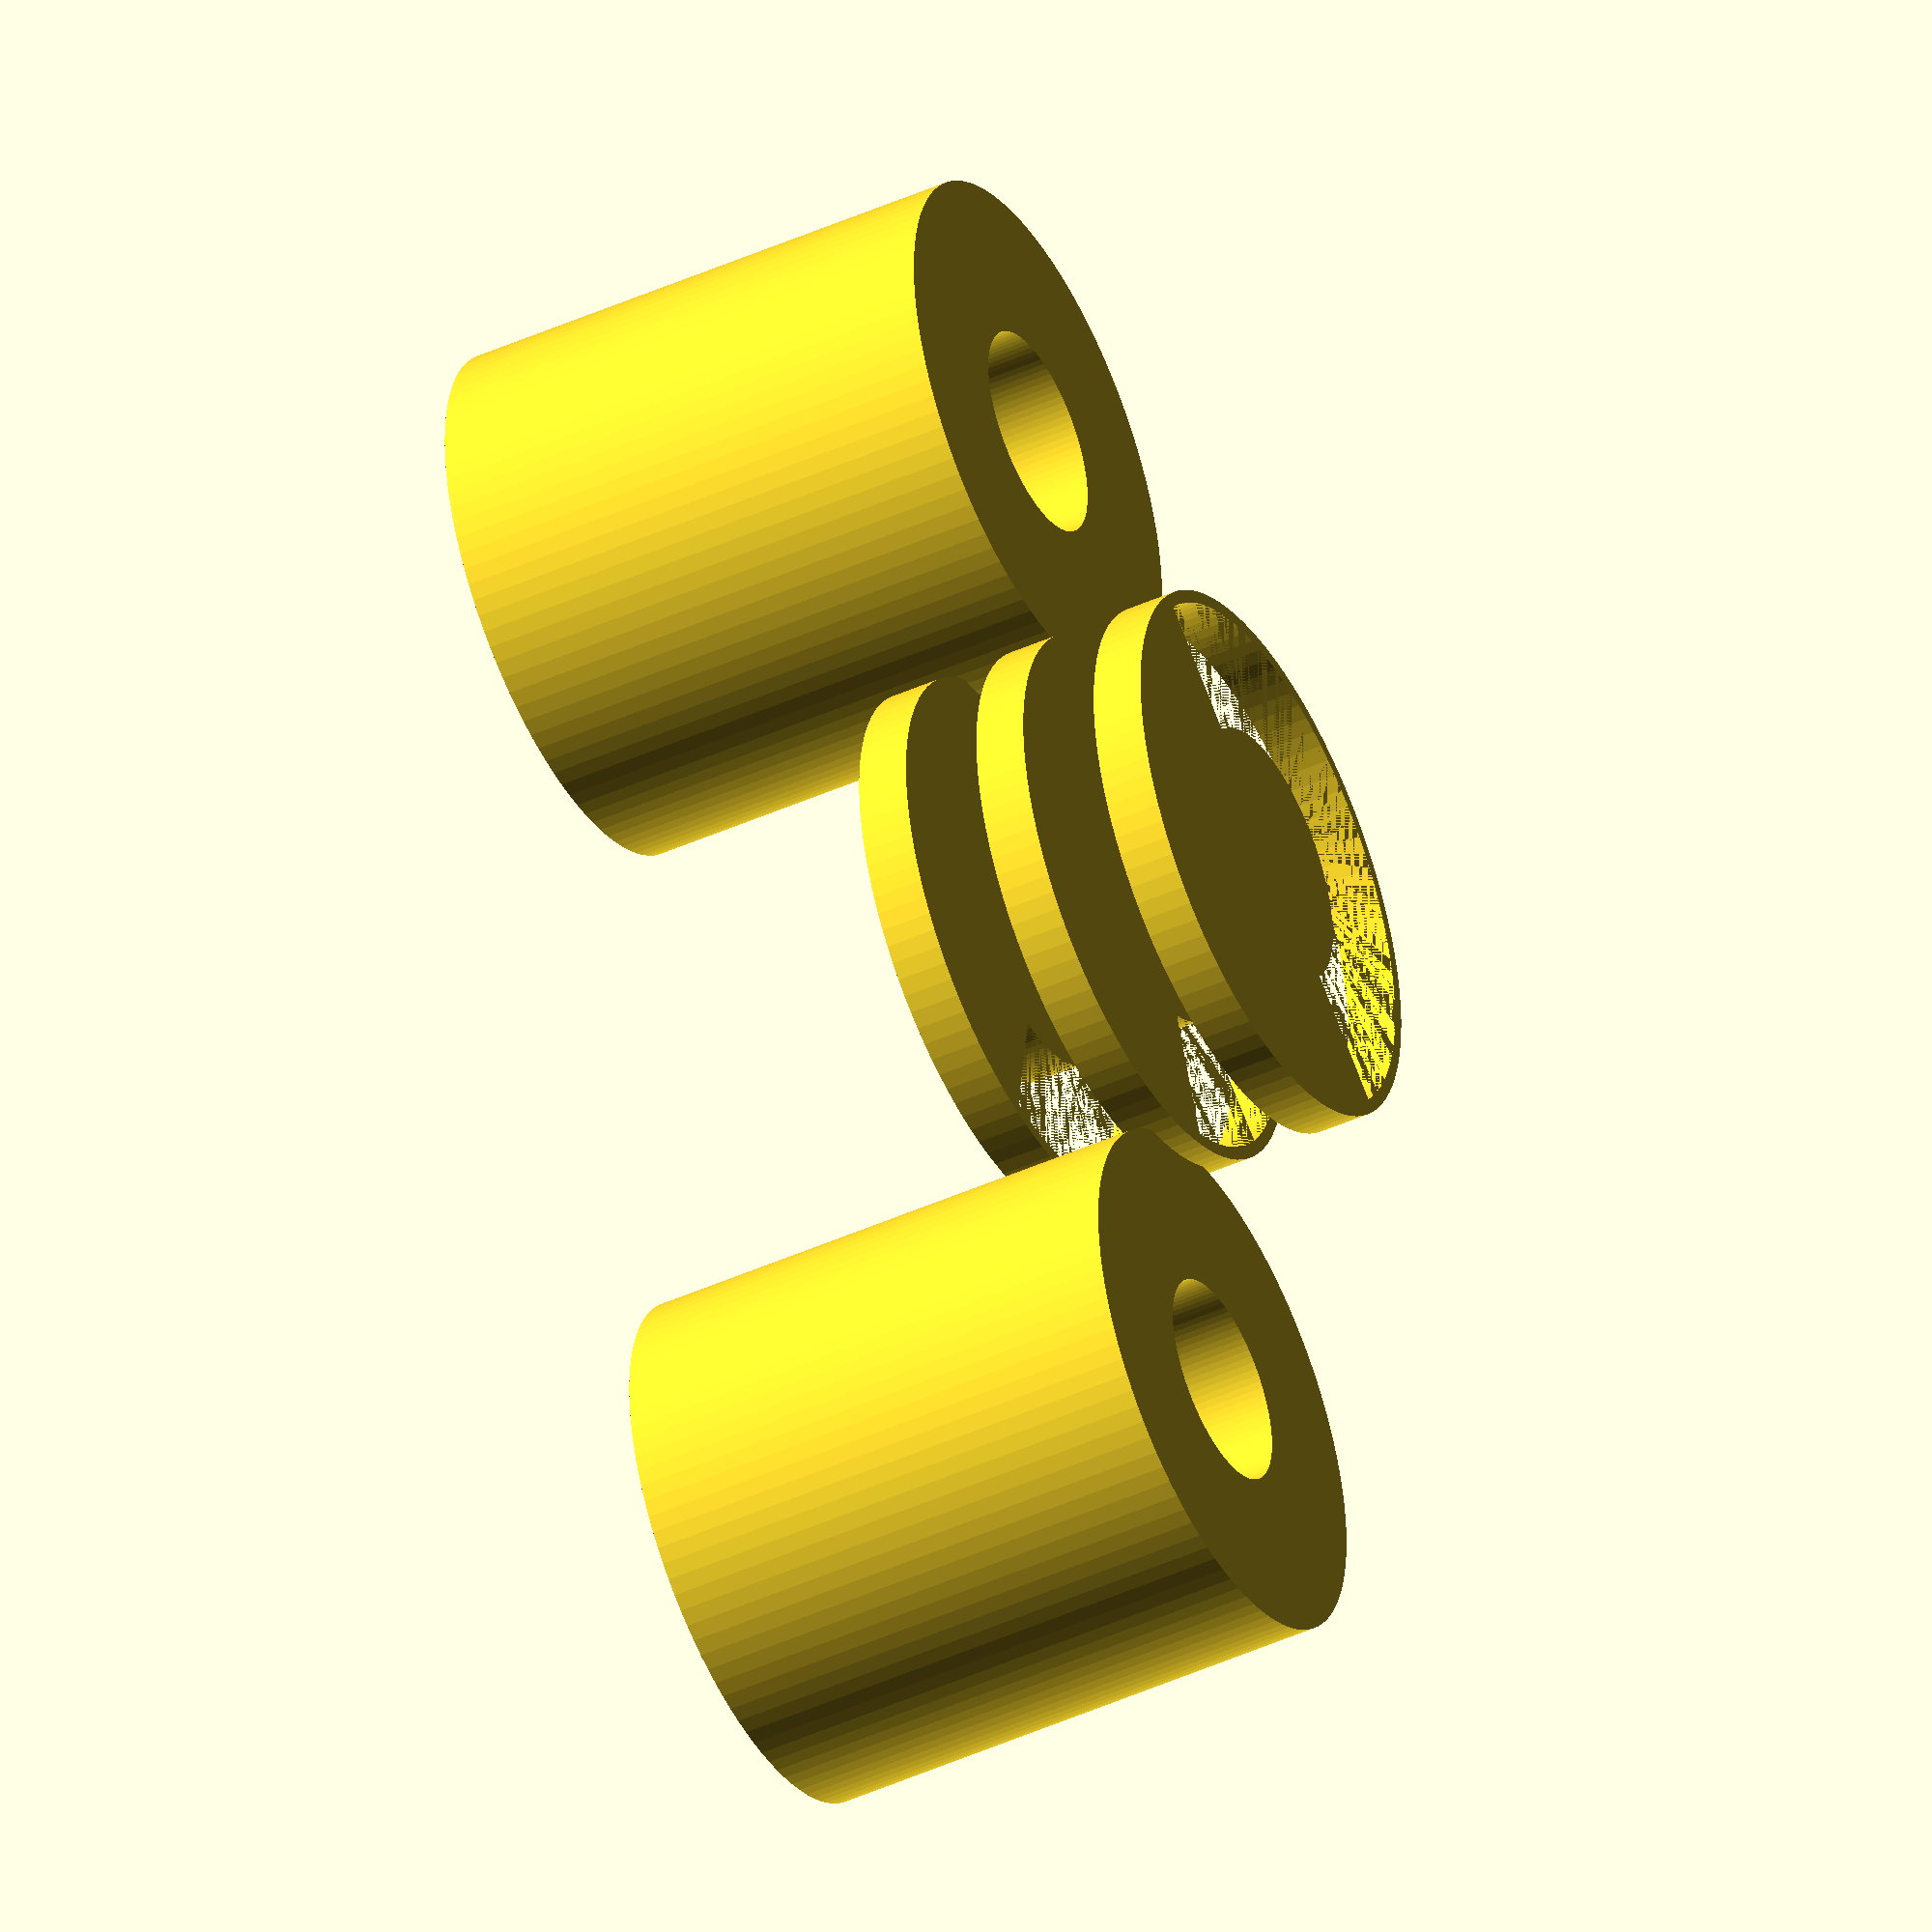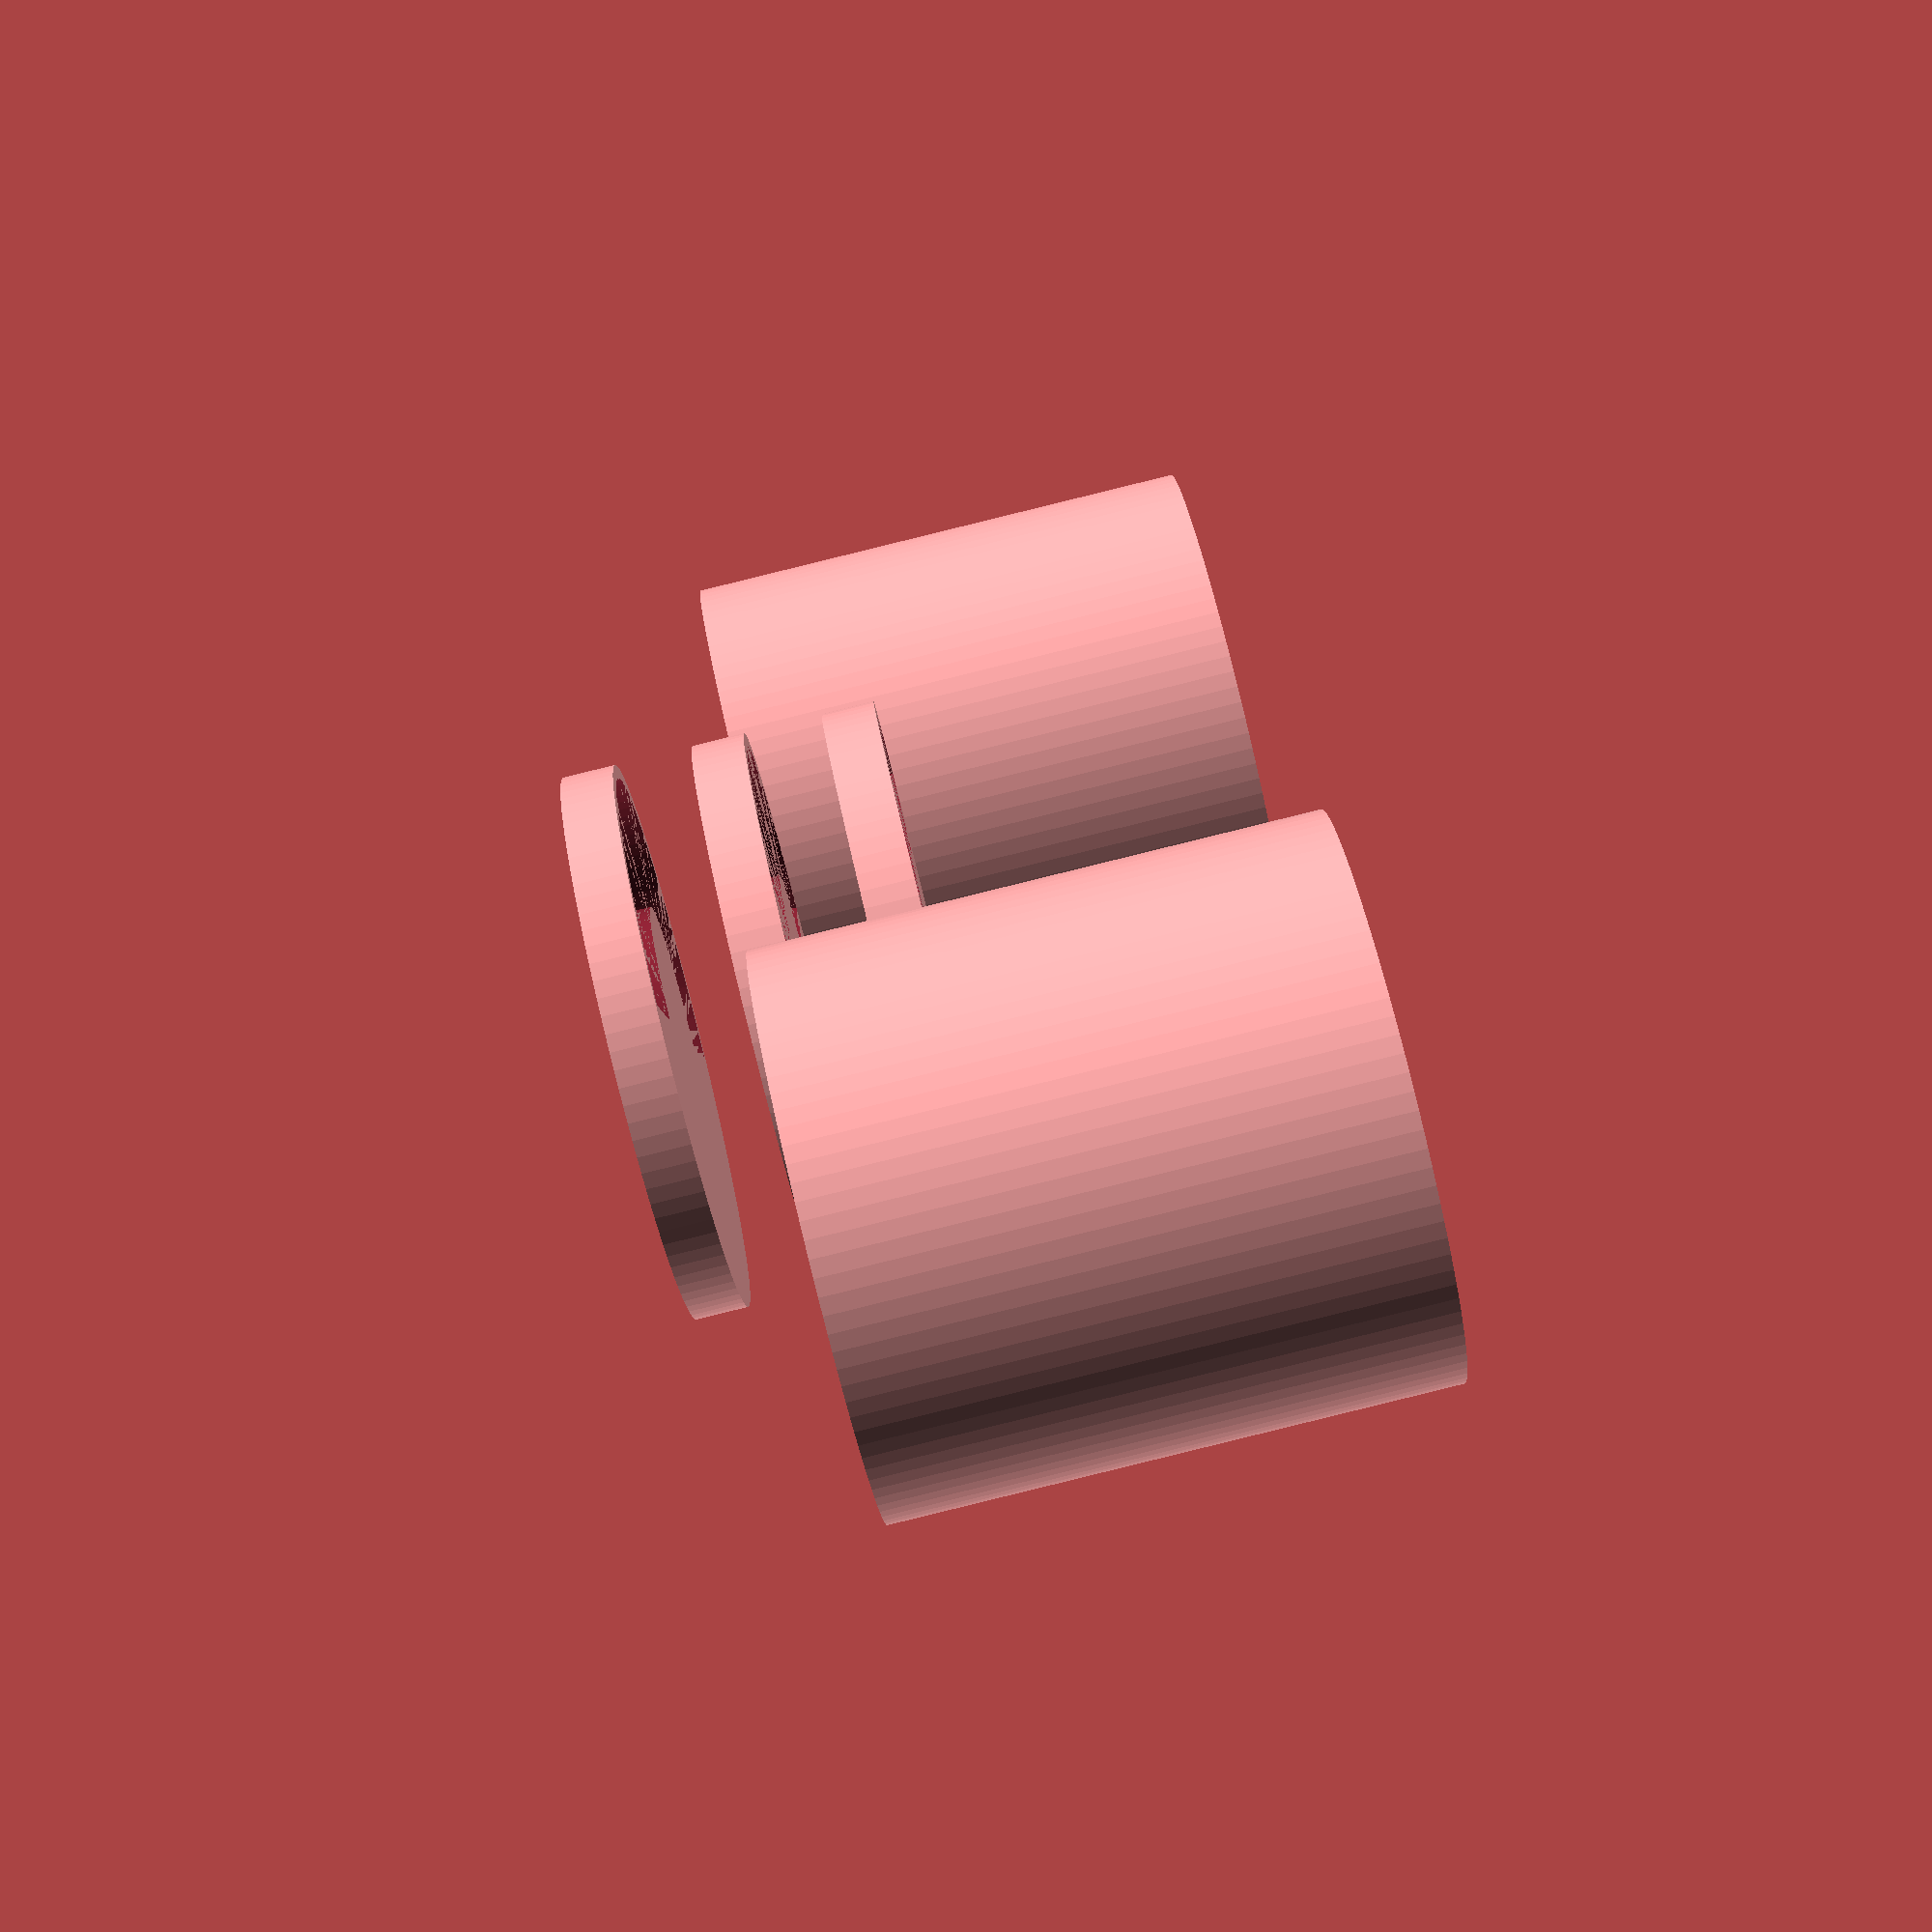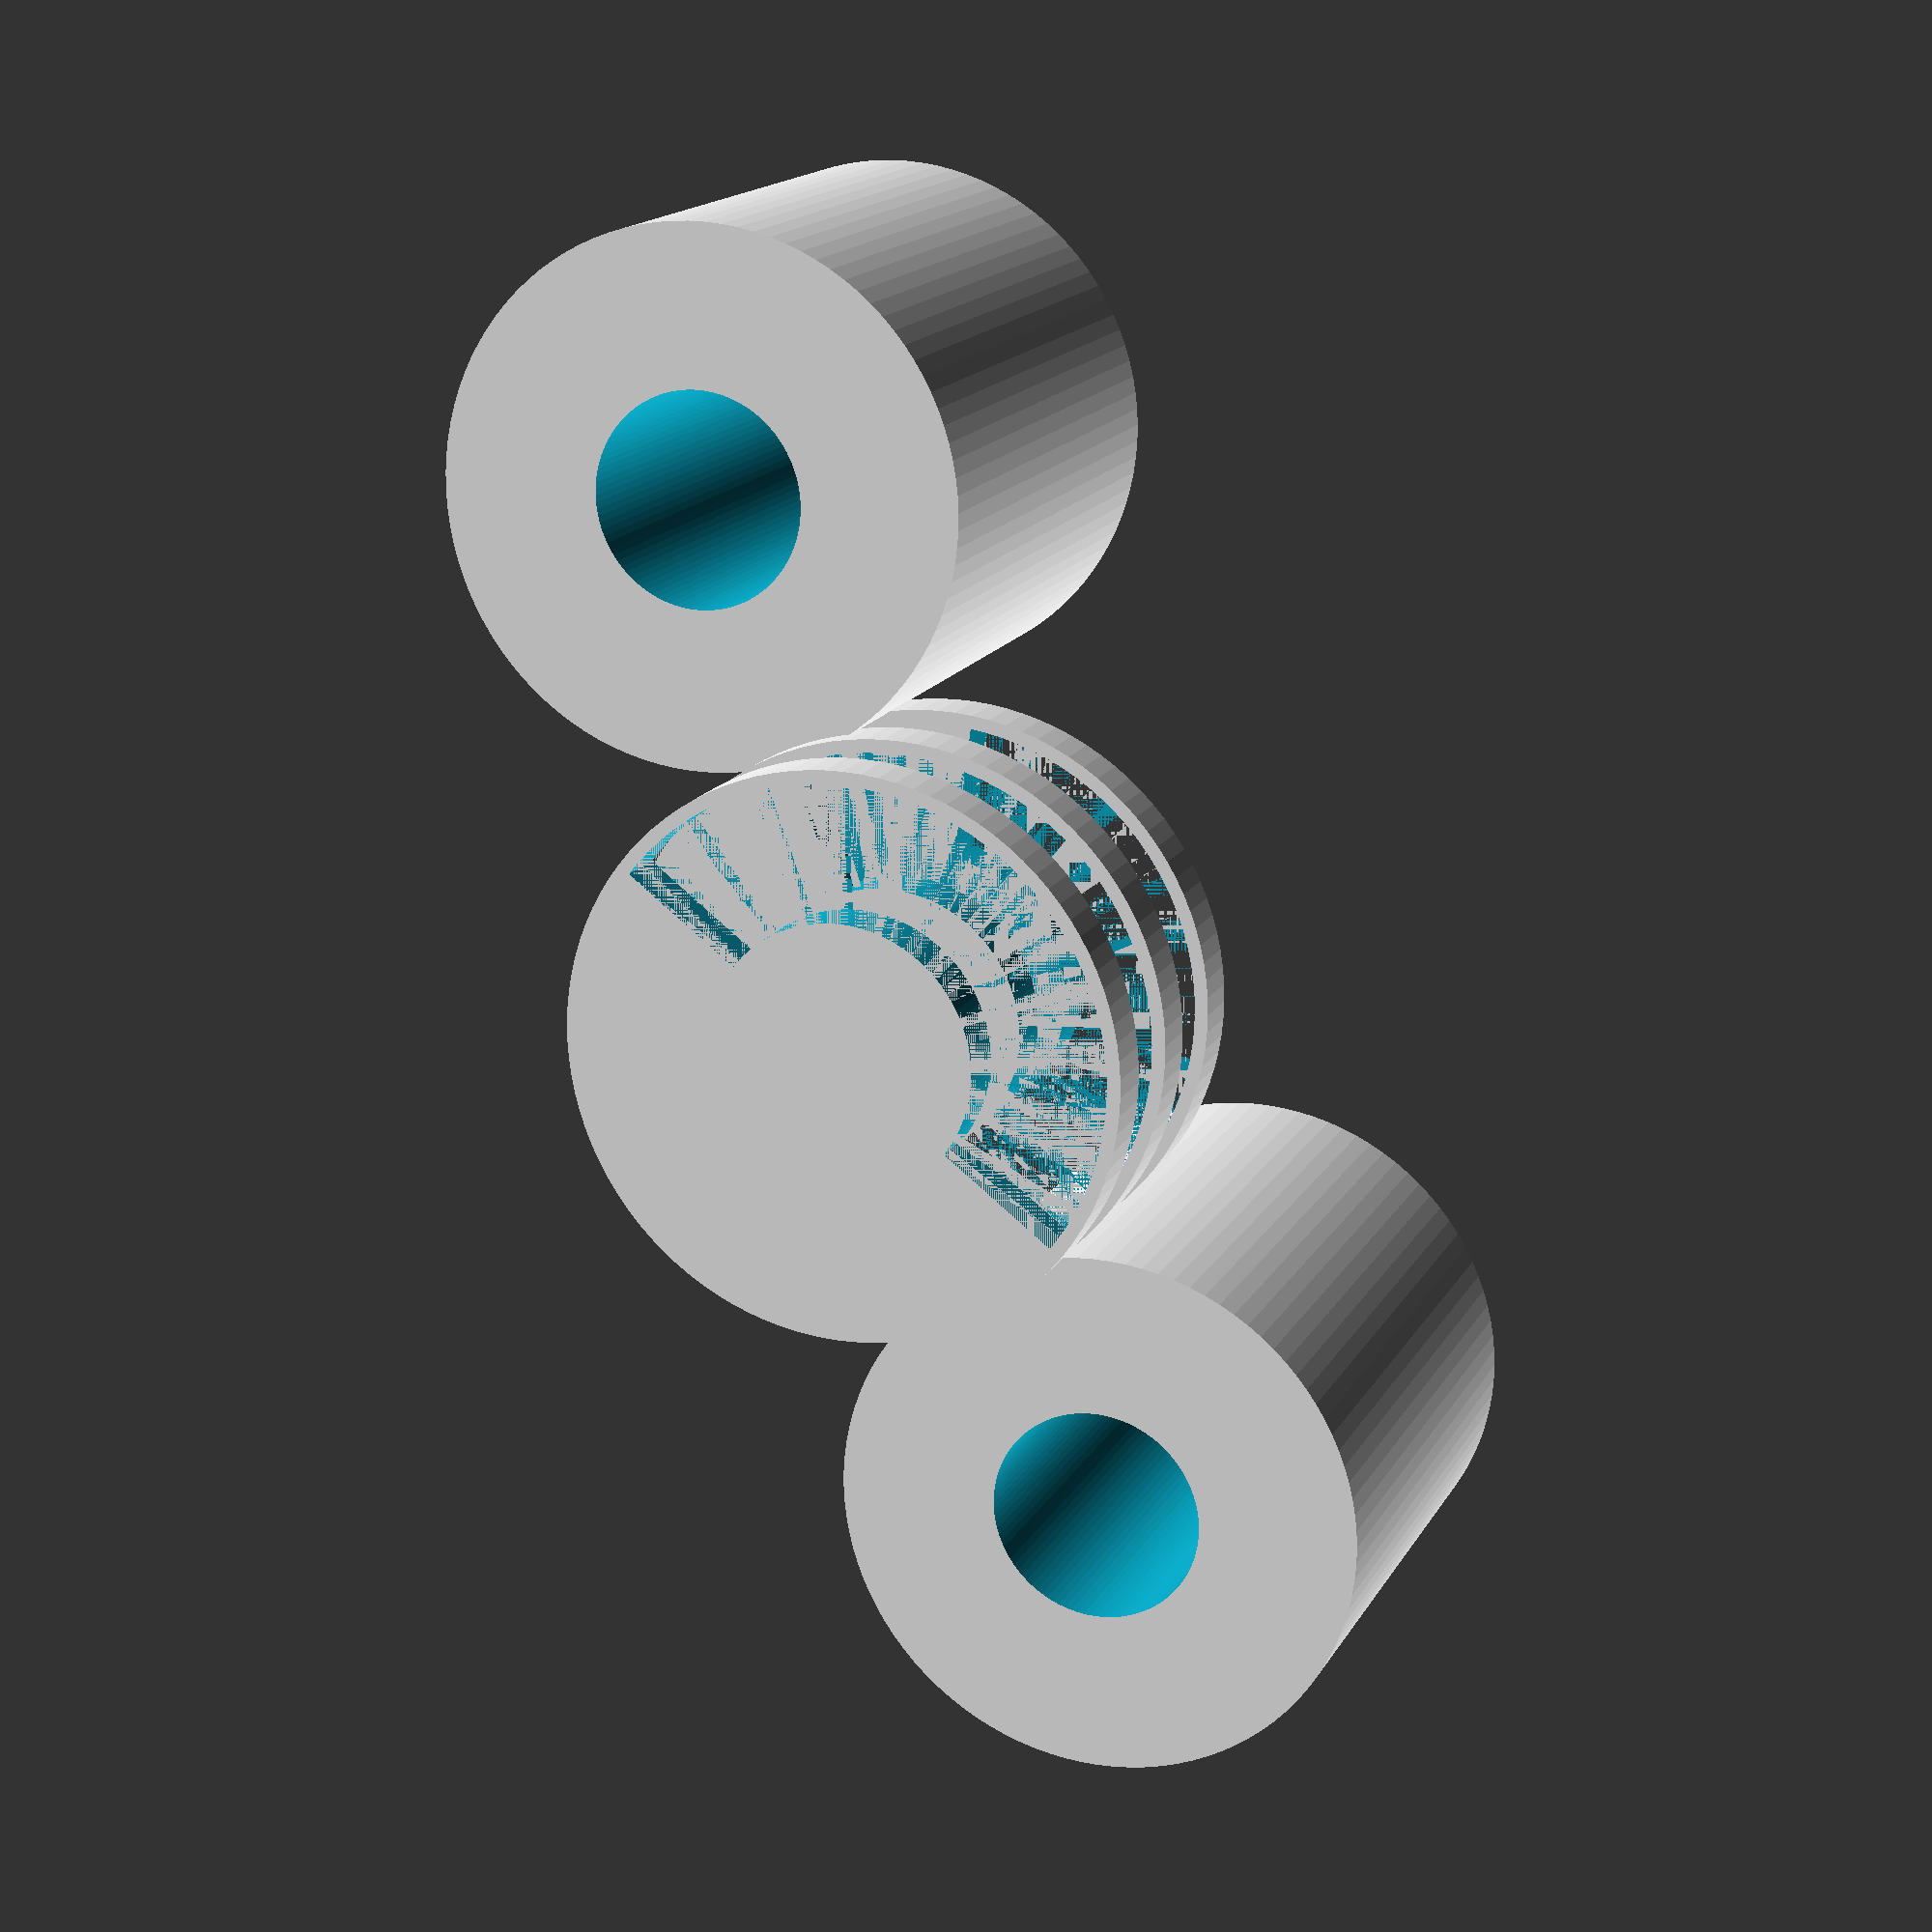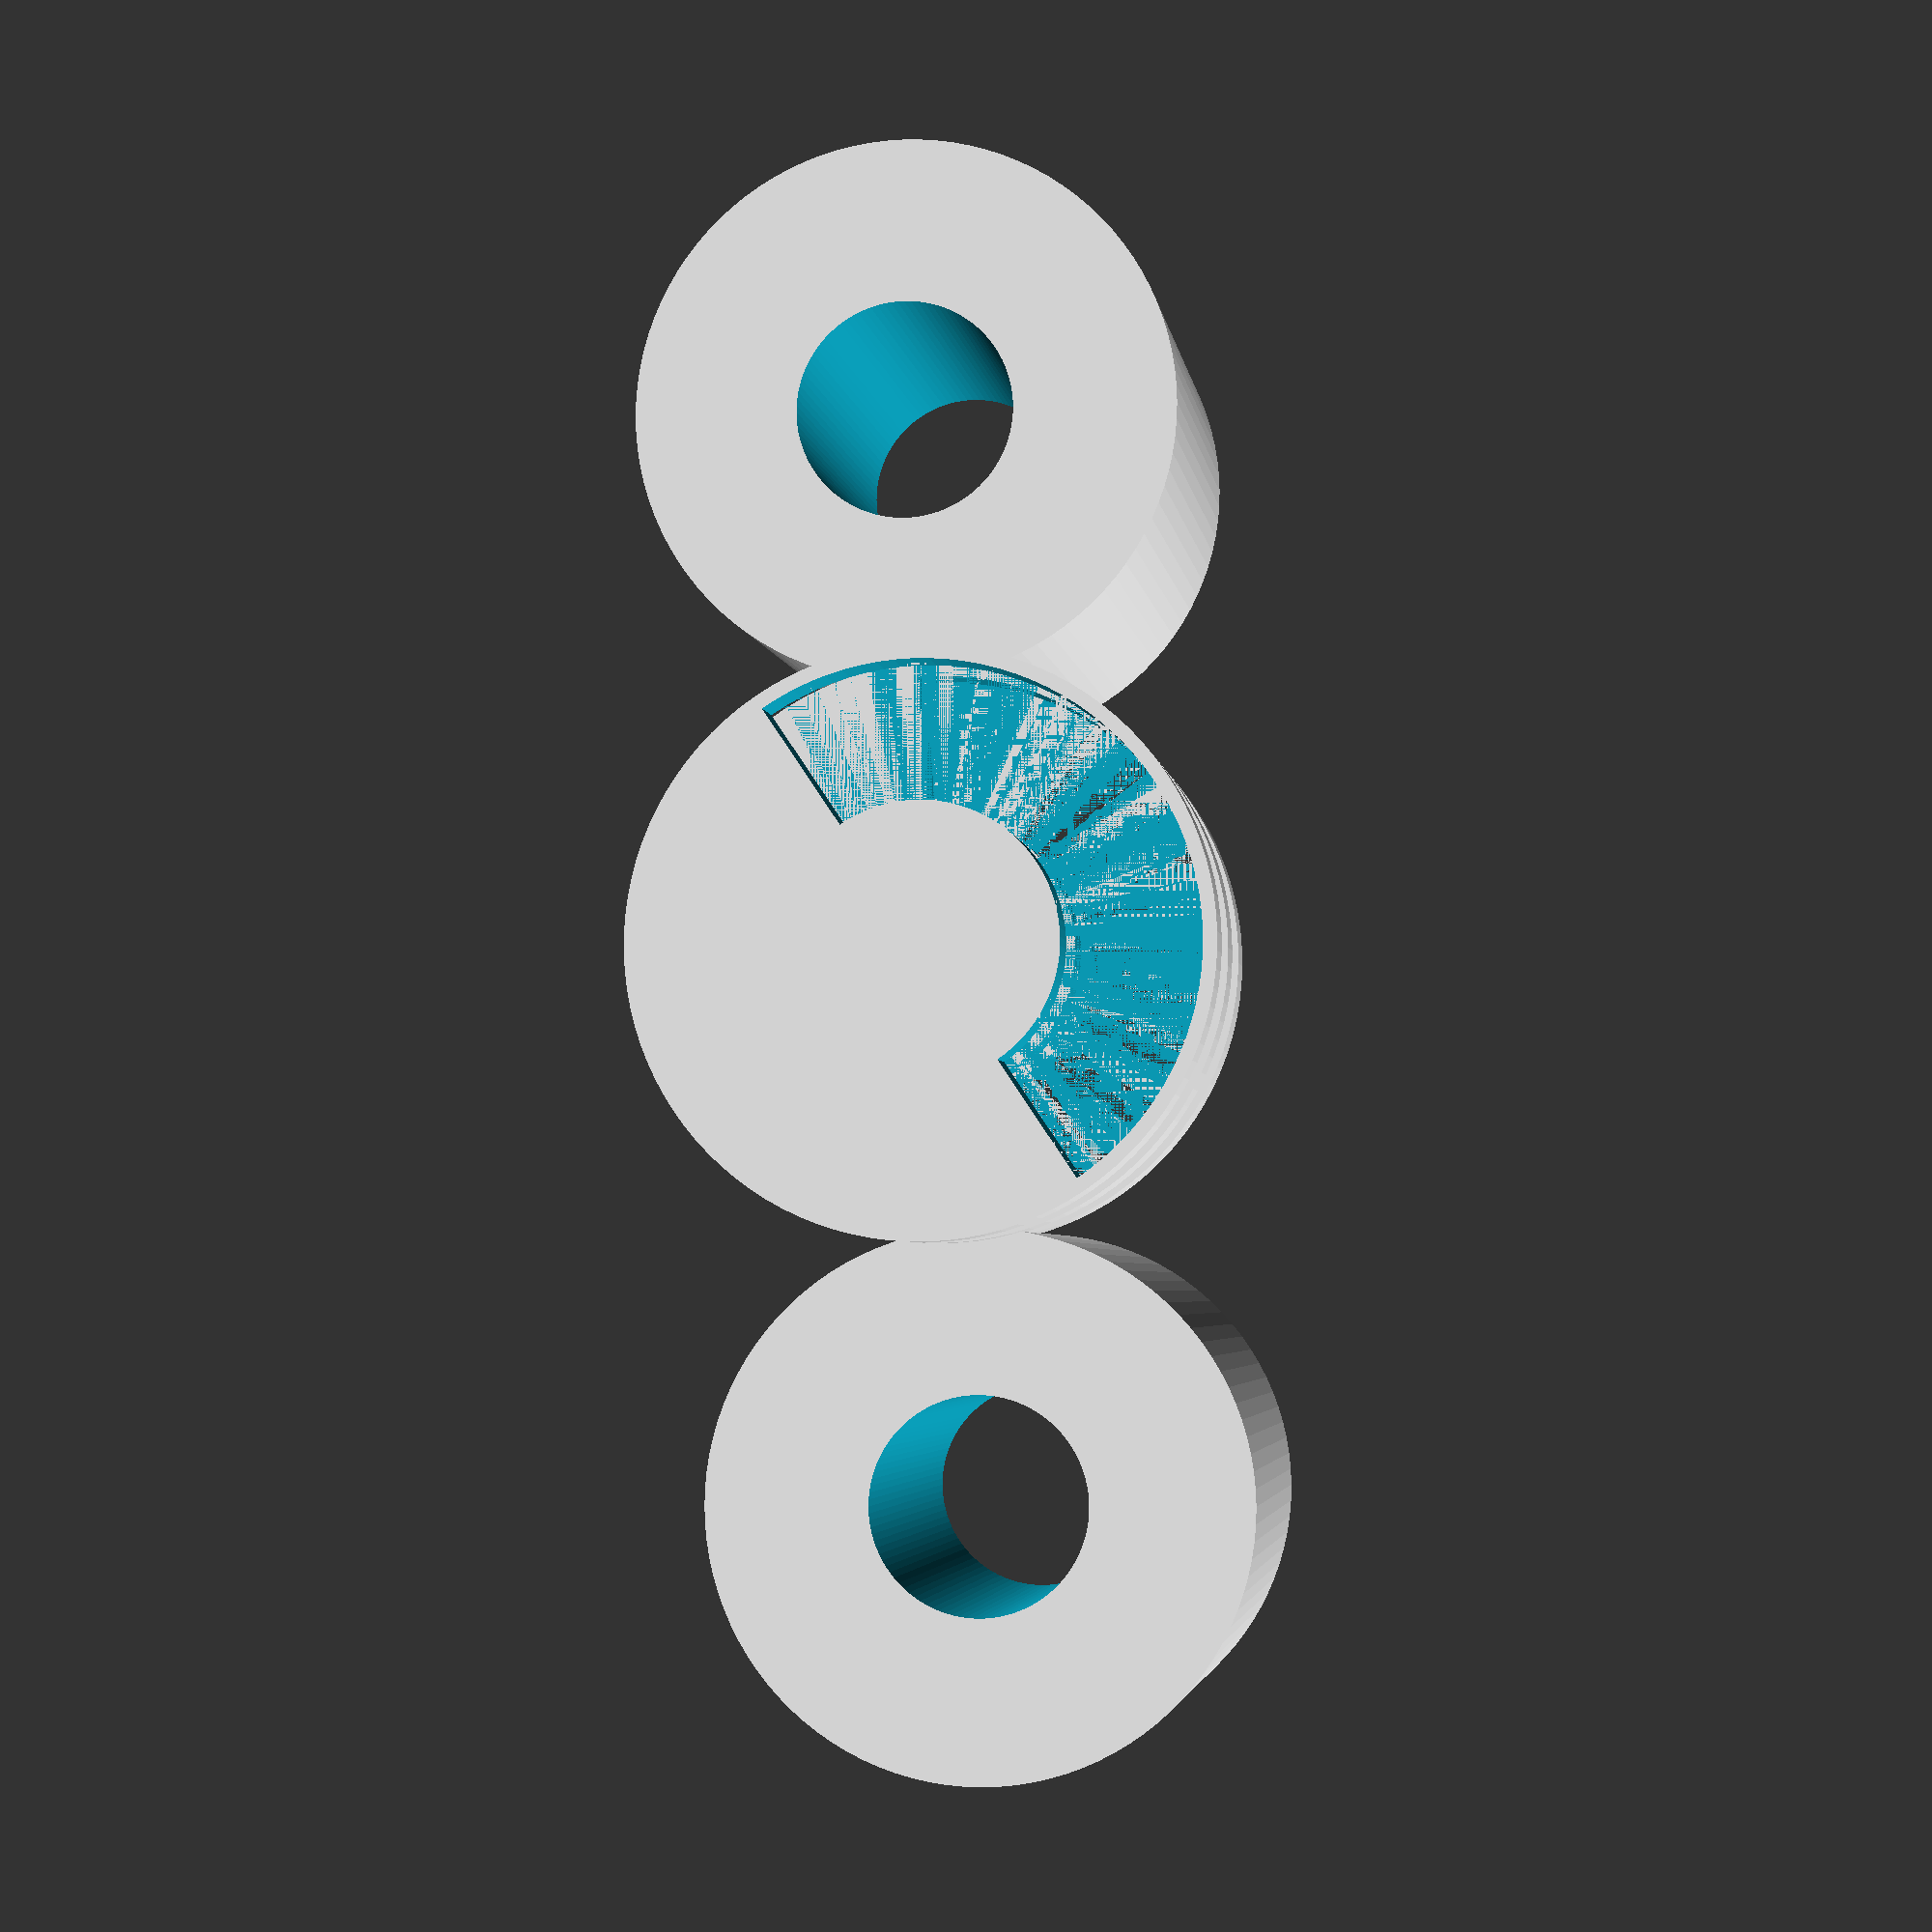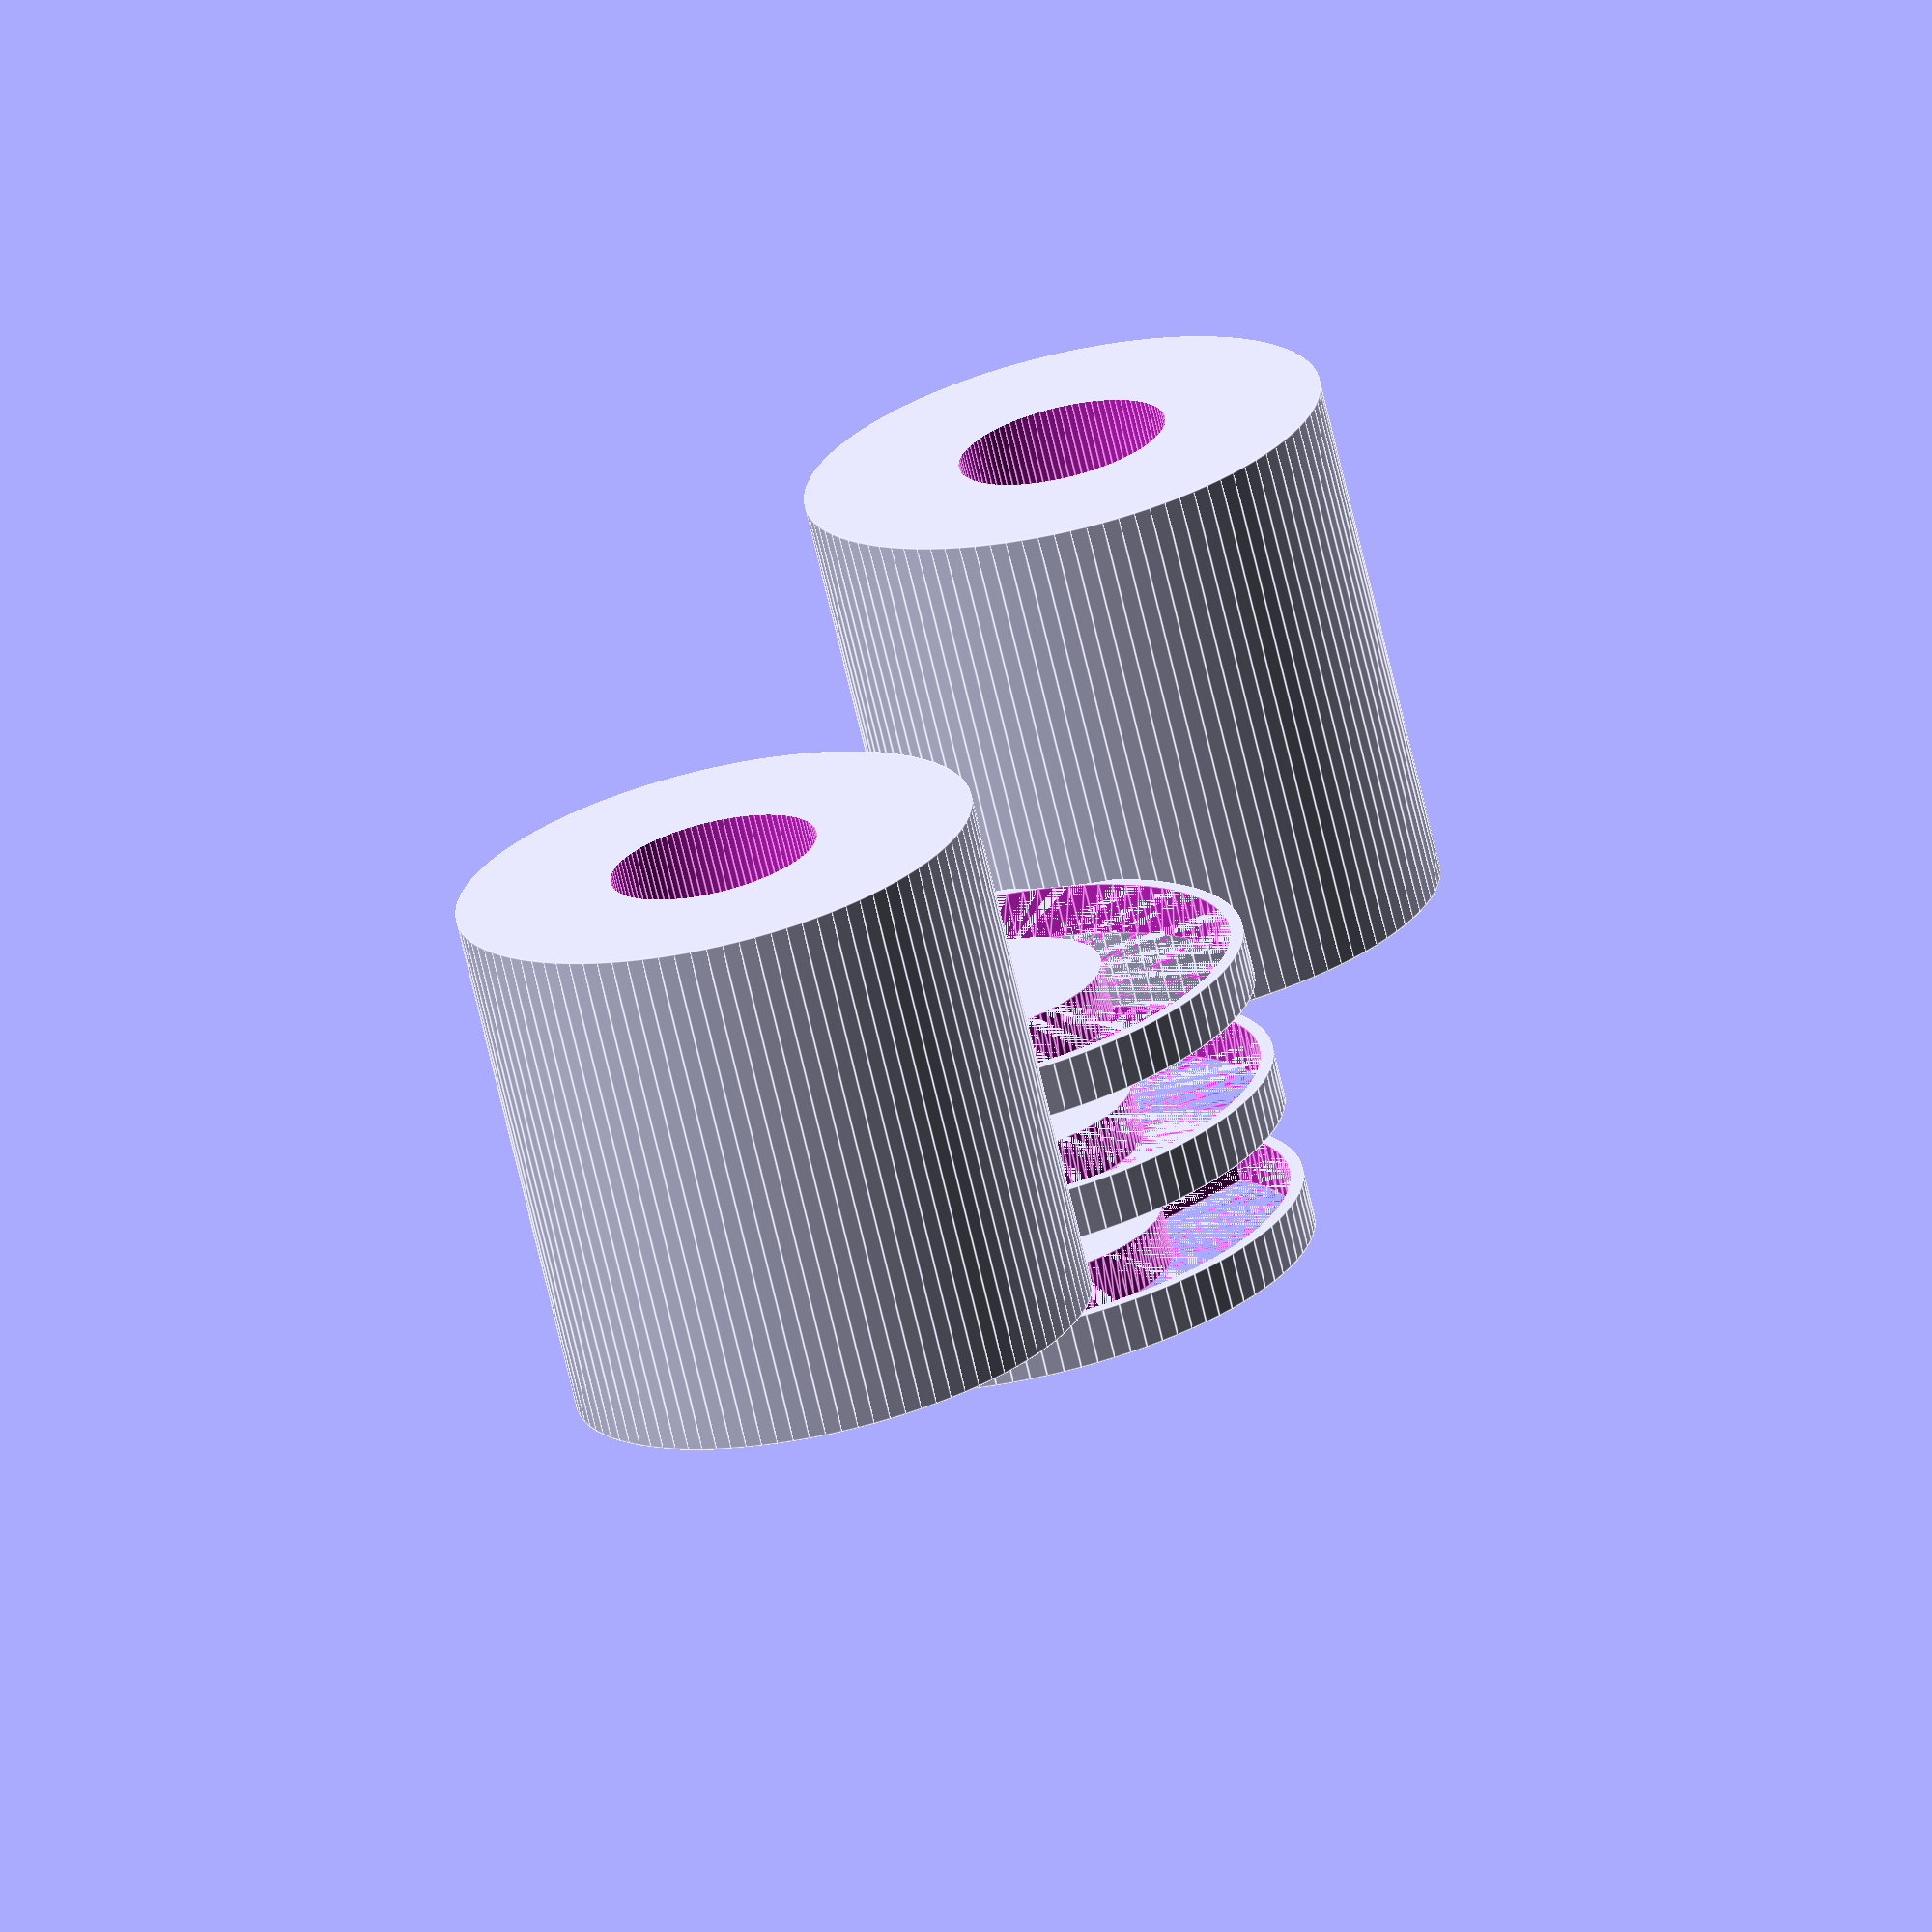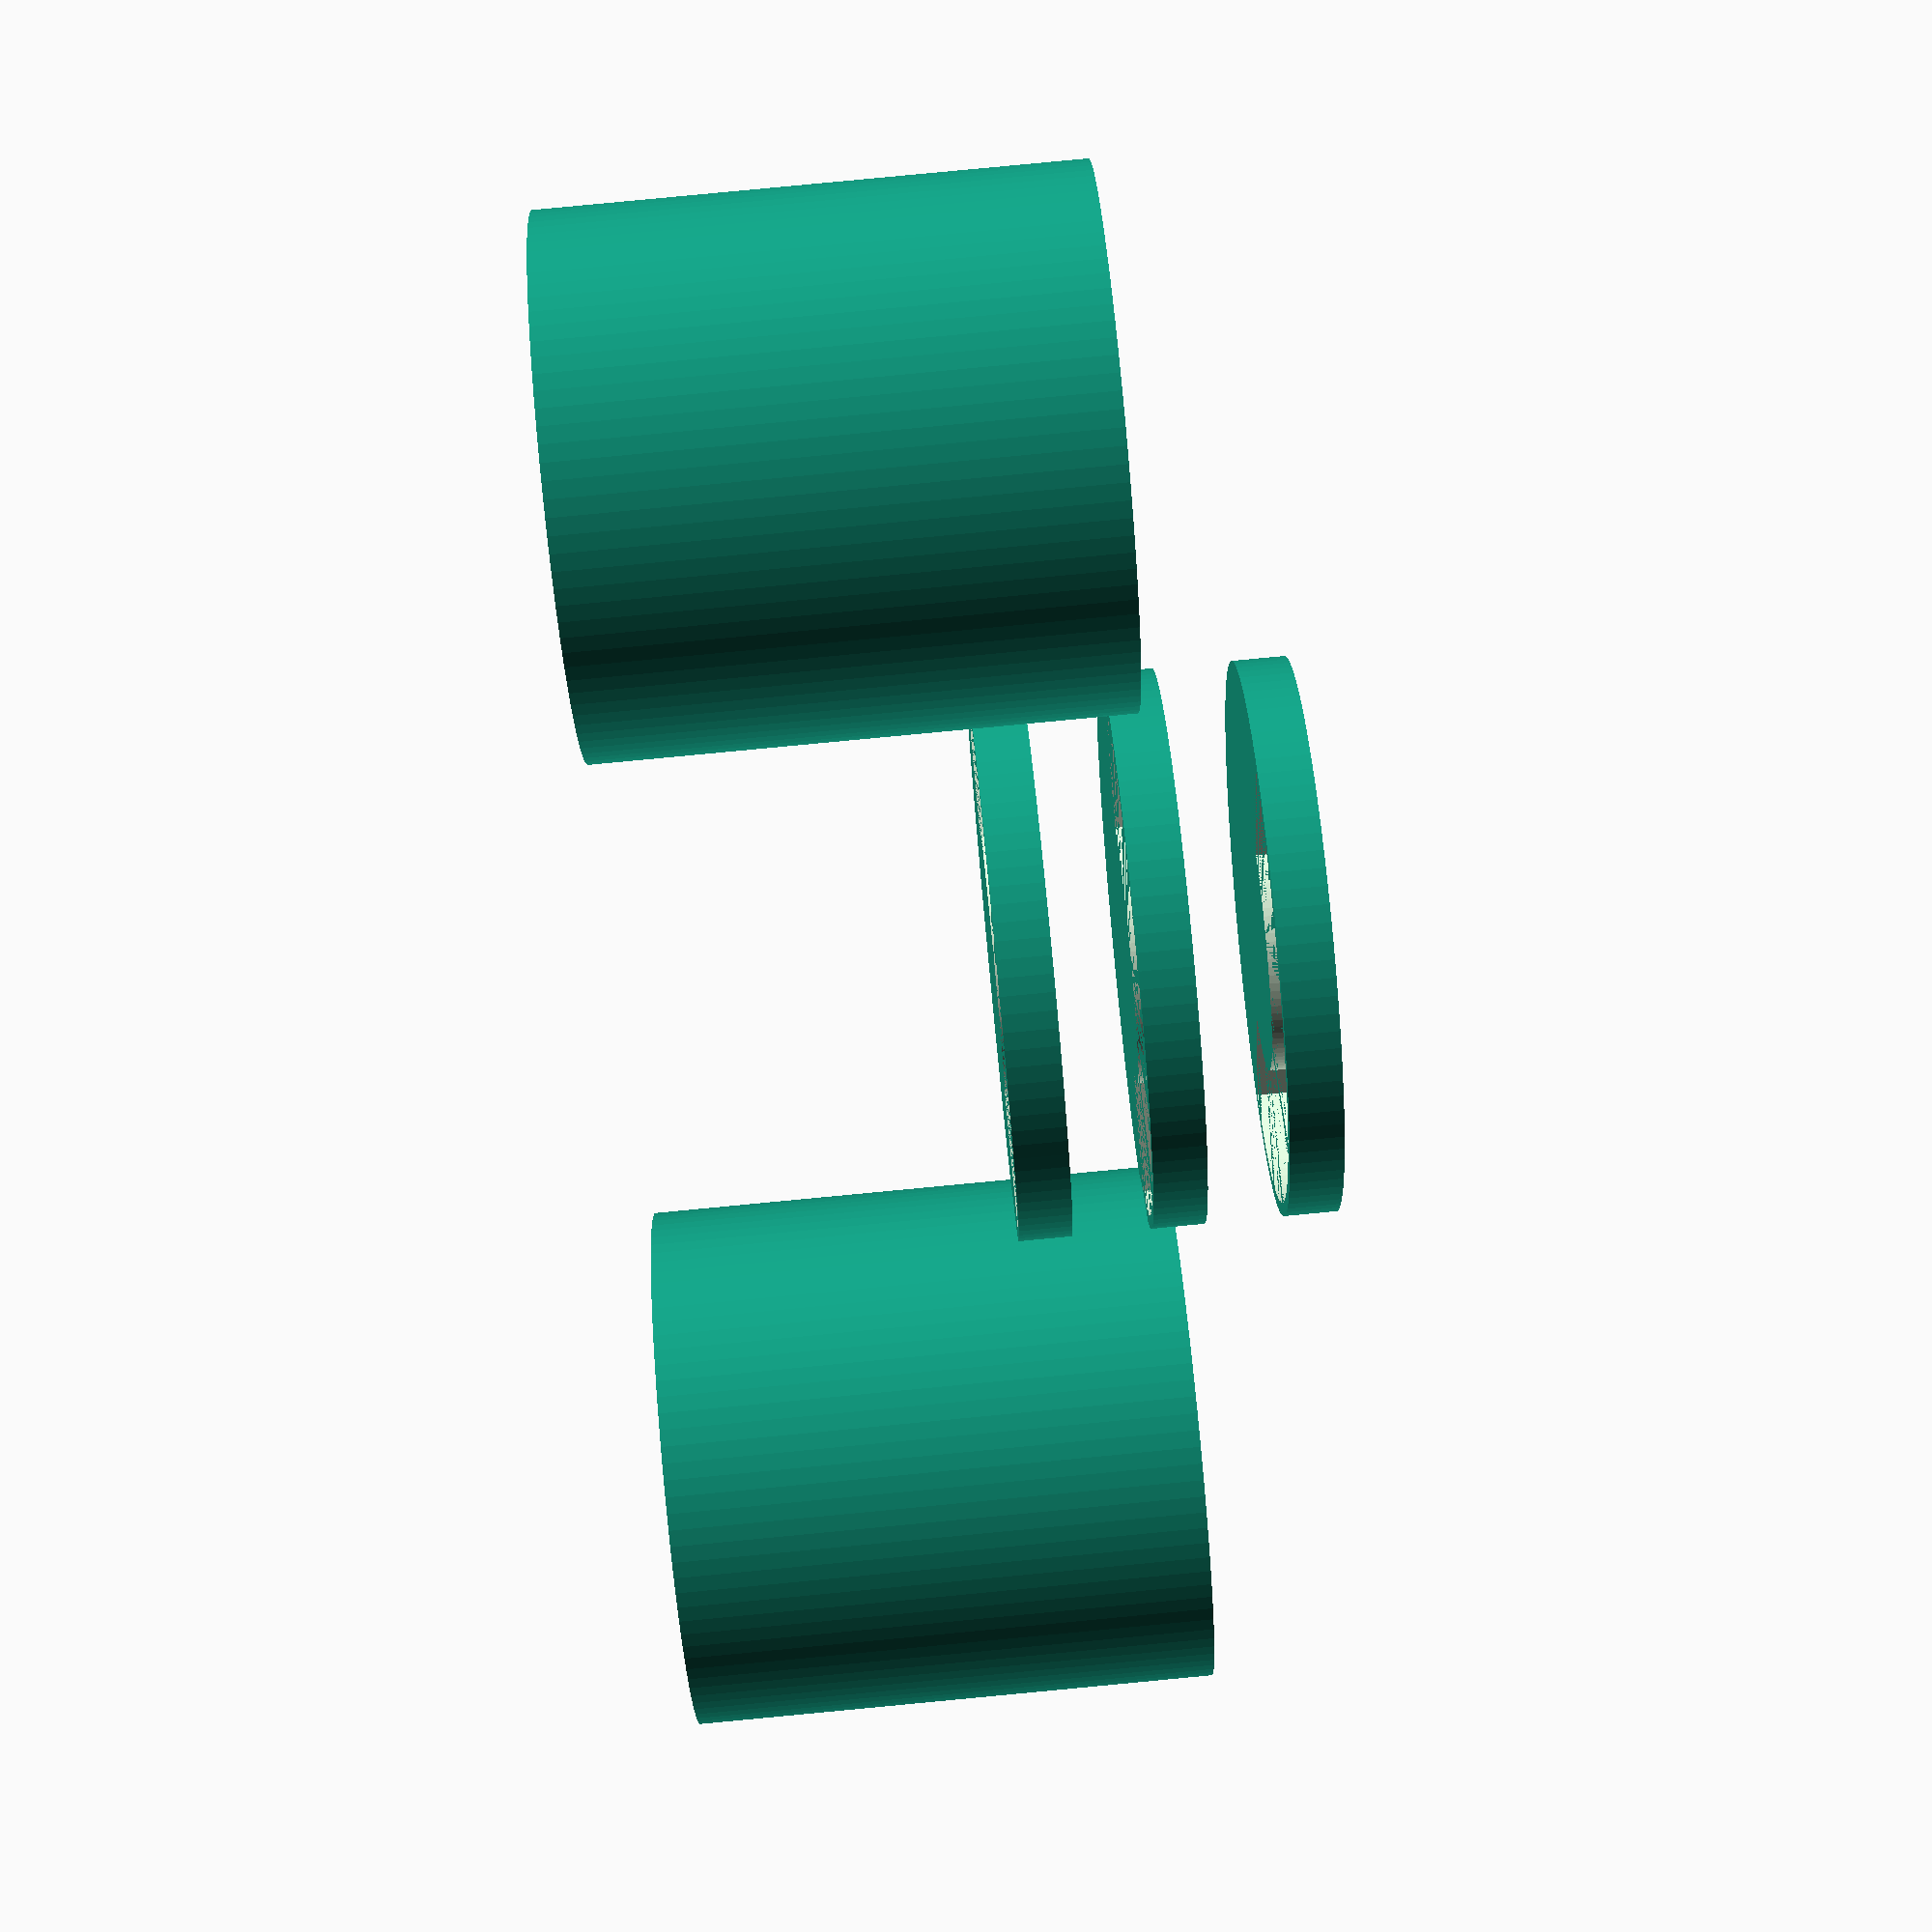
<openscad>

$fn = 100; // Smoothness

// Parameters
coupling_diameter = 20;
coupling_length = 40;
half_length = coupling_length / 2;
bore_diameter = 8;
set_screw_diameter = 3;
set_screw_head_diameter = 5;
set_screw_depth = 5;
slot_width = 2;
slot_depth = 5;
slot_spacing = 5;

// Main assembly
module flexible_coupling() {
    translate([-half_length, 0, 0]) left_coupling_half();
    central_flexible_element();
    translate([half_length, 0, 0]) right_coupling_half();
}

// Left coupling half
module left_coupling_half() {
    difference() {
        union() {
            cylinder(h = half_length, d = coupling_diameter, center = false);
        }
        // Bore
        translate([0, 0, -1])
            cylinder(h = half_length + 2, d = bore_diameter, center = false);
        // Set screw hole
        translate([half_length / 2, coupling_diameter / 2 - 2, half_length / 2])
            rotate([90, 0, 0])
                cylinder(h = set_screw_depth, d = set_screw_diameter, center = true);
        // Set screw head recess
        translate([half_length / 2, coupling_diameter / 2 - 2, half_length / 2])
            rotate([90, 0, 0])
                cylinder(h = set_screw_depth / 2, d = set_screw_head_diameter, center = true);
    }
}

// Right coupling half (mirror of left)
module right_coupling_half() {
    mirror([1, 0, 0]) left_coupling_half();
}

// Central flexible element
module central_flexible_element() {
    for (i = [-1, 0, 1]) {
        rotate([0, 0, i * 30])
        translate([0, 0, half_length + i * slot_spacing])
            flexible_slot();
    }
}

// Slot shape
module flexible_slot() {
    difference() {
        cylinder(h = slot_width, d = coupling_diameter + 1, center = true);
        translate([0, 0, -slot_width / 2])
            rotate_extrude(angle = 180)
                translate([coupling_diameter / 2 - slot_depth, 0, 0])
                    square([slot_depth, slot_width]);
    }
}

// Render the full coupling
flexible_coupling();



</openscad>
<views>
elev=44.4 azim=68.2 roll=297.9 proj=o view=wireframe
elev=269.2 azim=291.9 roll=76.2 proj=p view=wireframe
elev=344.1 azim=67.4 roll=20.3 proj=p view=wireframe
elev=183.8 azim=266.1 roll=172.6 proj=p view=wireframe
elev=250.2 azim=70.3 roll=346.9 proj=o view=edges
elev=275.1 azim=332.7 roll=264.6 proj=p view=wireframe
</views>
